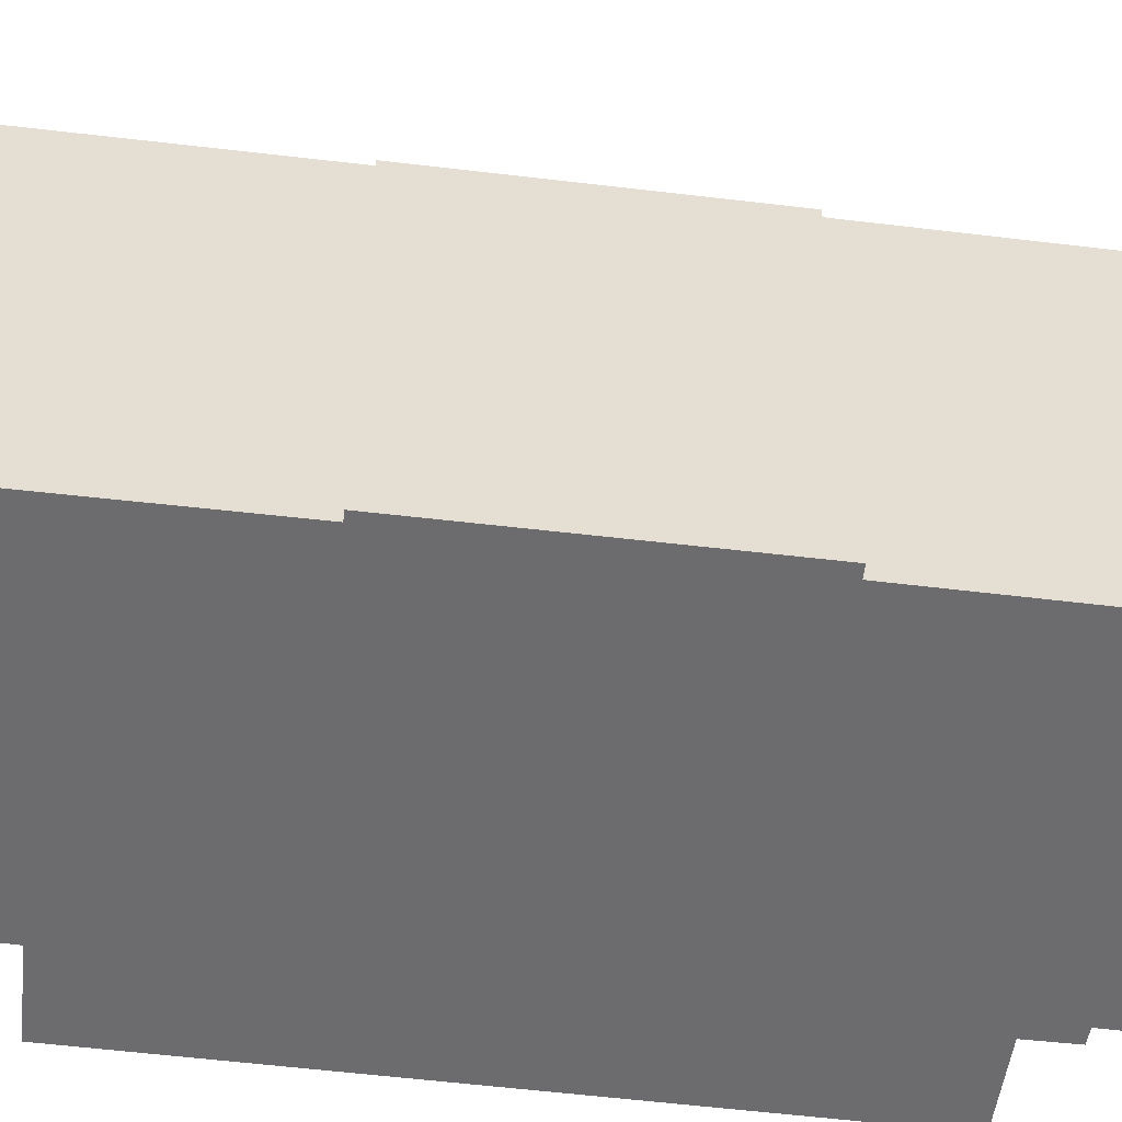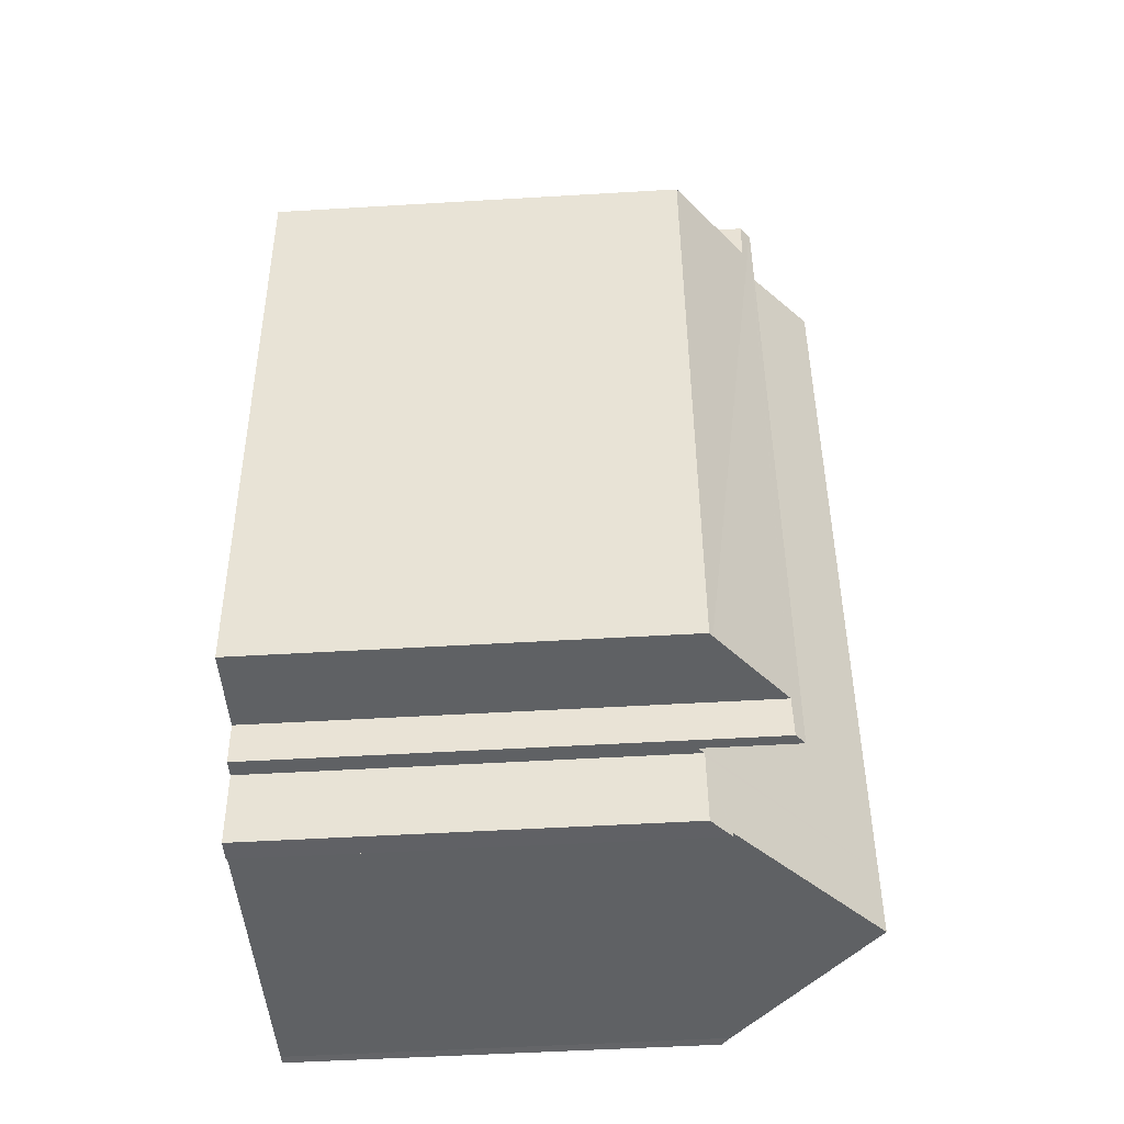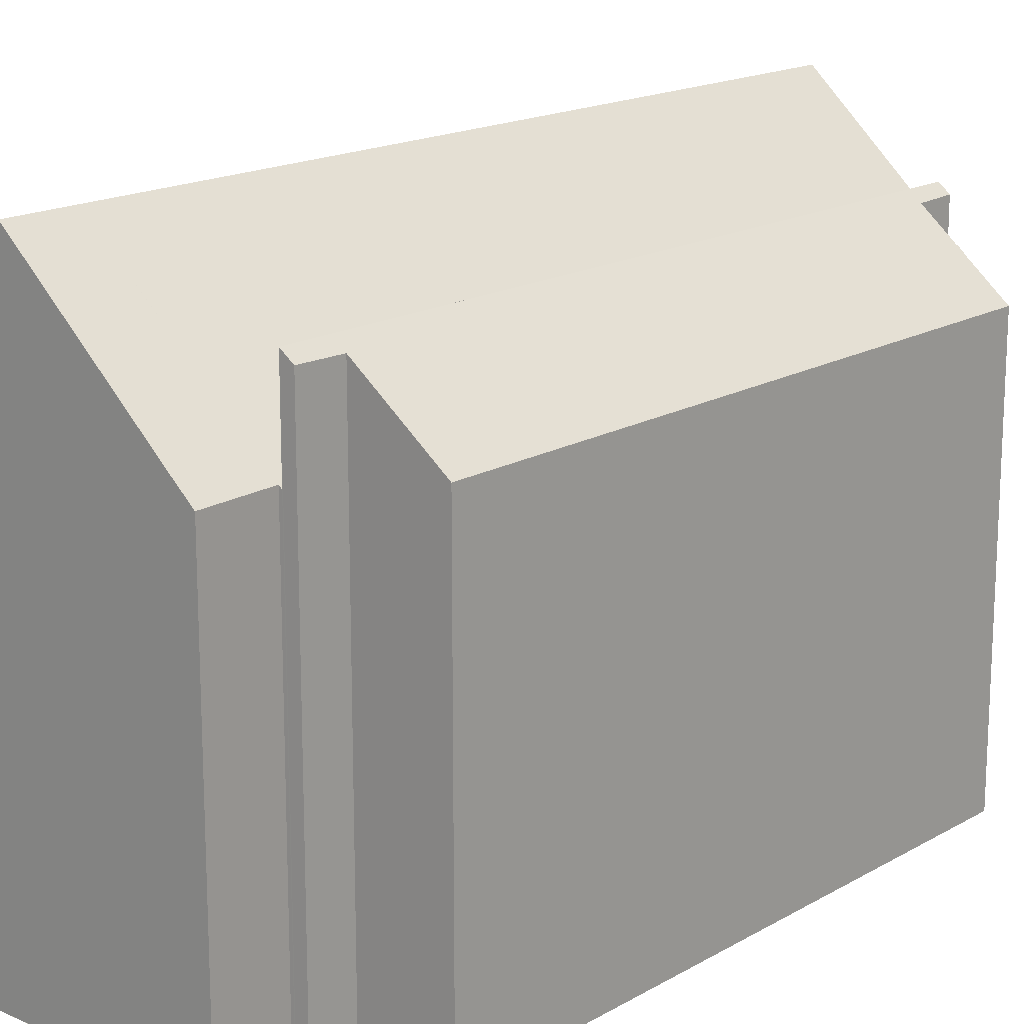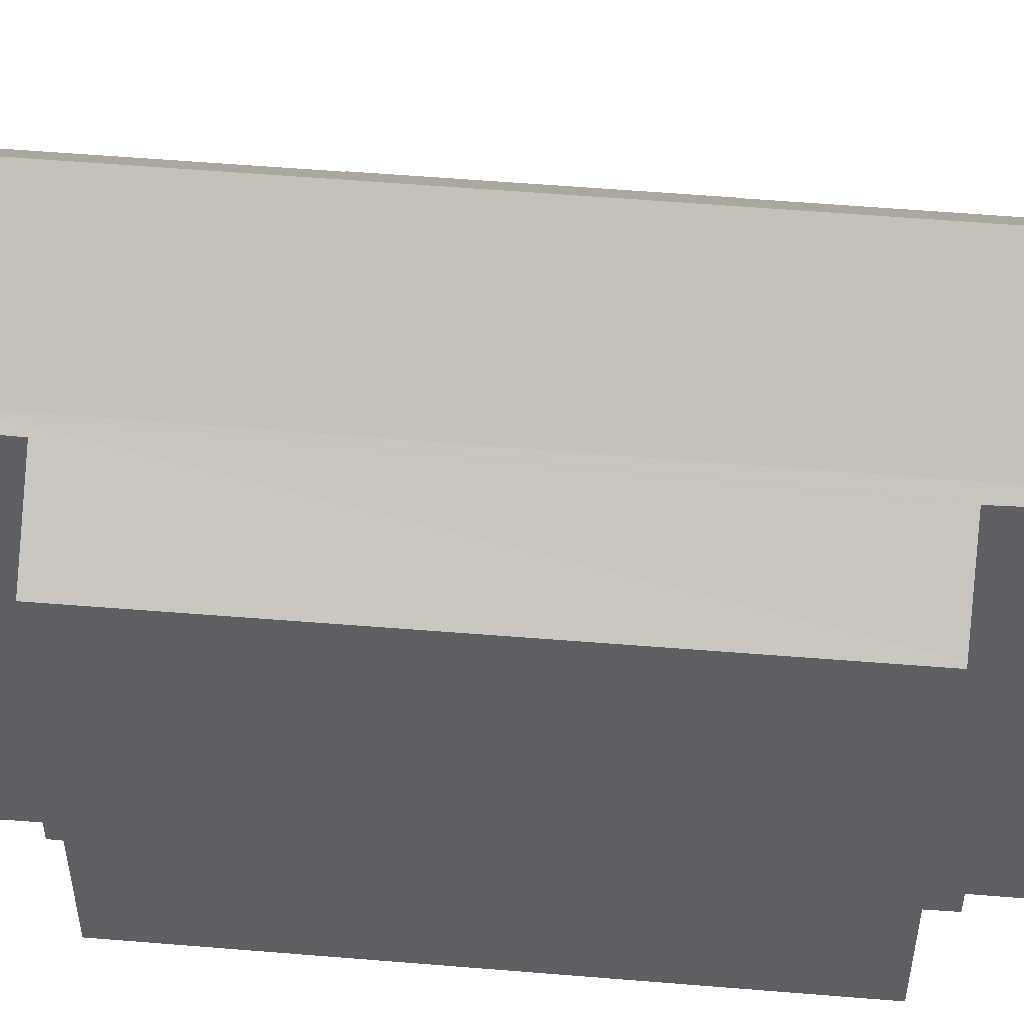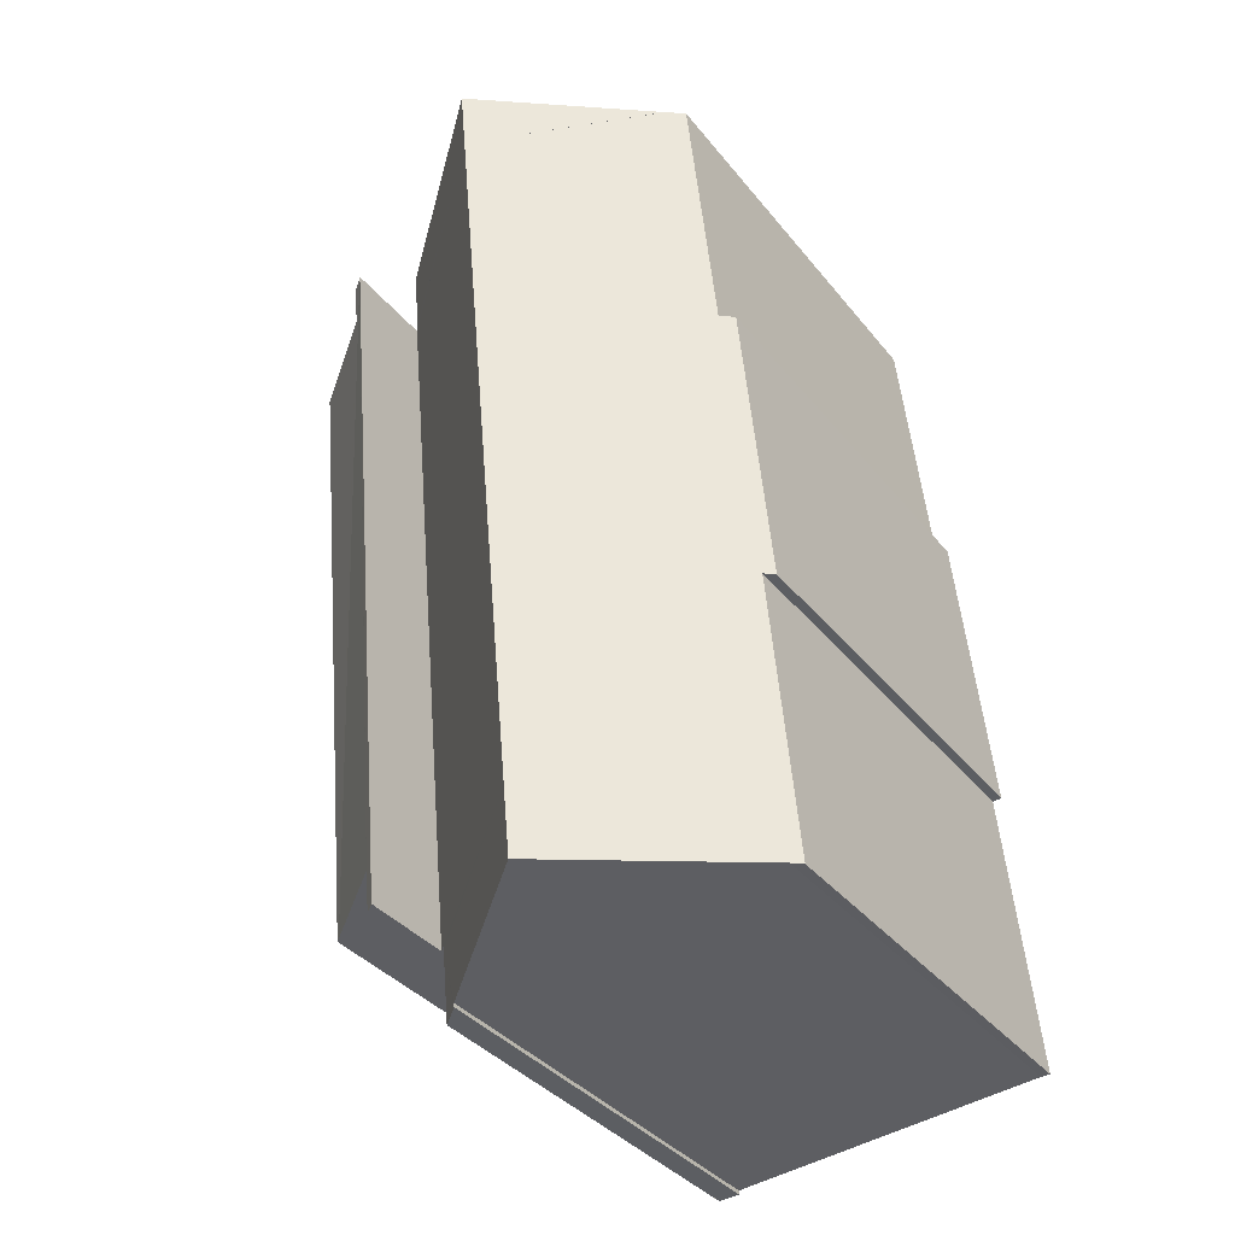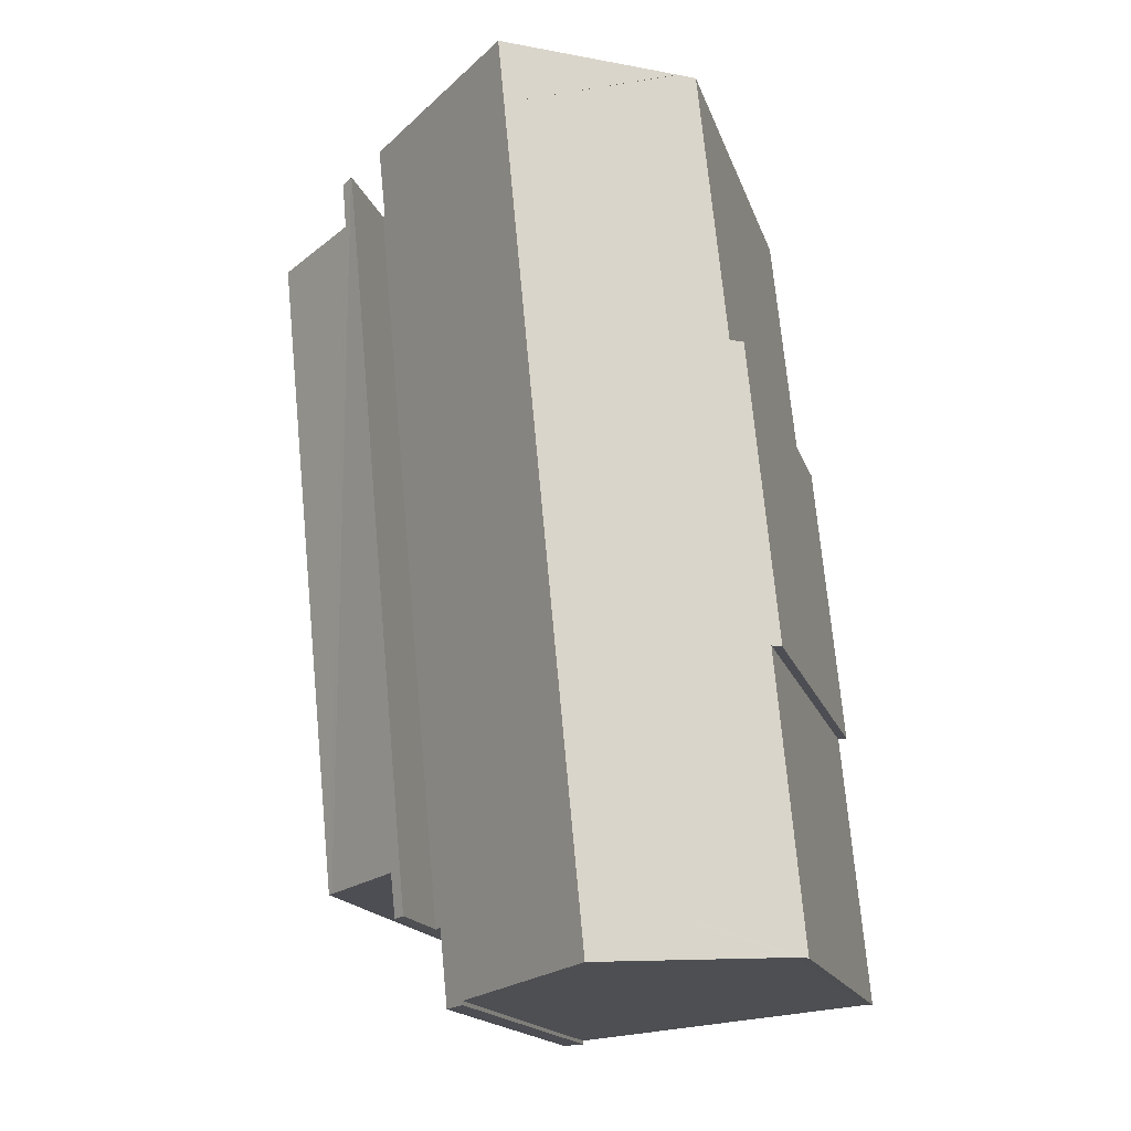
<metadata>
{"format":"obj","ext":"obj","renderer":"f3d","projection":"perspective","resolution":1024,"background":"white","views":[{"elev":-53.8,"azim":-91.8,"up":"+Y"},{"elev":-51.3,"azim":93.7,"up":"+Z"},{"elev":16.9,"azim":46.8,"up":"+Y"},{"elev":49.5,"azim":101.0,"up":"+Y"},{"elev":-36.7,"azim":-146.4,"up":"+Z"},{"elev":-16.7,"azim":-165.0,"up":"+Z"}]}
</metadata>
<code>
v  17.09 15.99 2.75
v  16.23 18.59 27.44
v  19.57 15.99 27.07
v  15.93 18.97 29.23
v  16.95 16.11 2.762
v  16.38 18.62 29.17
v  13.26 18.99 1.466
v  13.86 18.63 3.009
v  13.67 18.65 1.428
v  15.9 18.99 29.23
v  13.26 -8.977e-17 1.466
v  15.9 -1.79e-15 29.23
v  15.93 -1.79e-15 29.23
v  16.38 -1.786e-15 29.17
v  16.23 -1.68e-15 27.44
v  19.57 -1.658e-15 27.07
v  17.09 -1.684e-16 2.75
v  13.67 -8.744e-17 1.428
v  13.86 -1.842e-16 3.009
v  16.95 -1.691e-16 2.762
v  1.325 15.56 17.95
v  1.752 15.56 22.45
v  2.205 15.97 22.41
v  6.261 21.57 -0.584
v  0.339 16.21 0.001
v  6.502 21.57 1.952
v  0.487 16.34 -0.014
v  3.854 16.53 33.13
v  3.022 16 30.66
v  3.272 16.01 33.18
v  9.178 21.57 30.09
v  1.113 15.56 15.72
v  0.991 15.87 10.85
v  0.232 15.89 2.538
v  0 15.9 9.738e-16
v  0.652 15.56 10.87
v  3.87 16.55 33.13
v  9.419 21.57 32.62
v  11.91 16.44 -1.289
v  13 15.69 1.346
v  12.73 15.7 -1.335
v  11.92 16.44 -1.143
v  13.01 15.69 1.488
v  15.9 15.47 29.23
v  13.26 15.47 1.466
v  15.79 15.57 29.25
v  15.81 15.57 29.48
v  16.08 15.54 32
v  15.28 16.27 32.09
v  11.92 6.999e-17 -1.143
v  6.261 3.576e-17 -0.584
v  0.487 8.573e-19 -0.014
v  0.339 -6.123e-20 0.001
v  0 0 0
v  0.991 -6.646e-16 10.85
v  0.652 -6.657e-16 10.87
v  13.01 -9.111e-17 1.488
v  11.91 7.893e-17 -1.289
v  12.73 8.175e-17 -1.335
v  0.232 -1.554e-16 2.538
v  1.113 -9.626e-16 15.72
v  1.752 -1.375e-15 22.45
v  1.325 -1.099e-15 17.95
v  2.205 -1.372e-15 22.41
v  3.272 -2.032e-15 33.18
v  3.022 -1.878e-15 30.66
v  3.854 -2.029e-15 33.13
v  3.87 -2.029e-15 33.13
v  16.08 -1.959e-15 32
v  9.419 -1.997e-15 32.62
v  15.28 -1.965e-15 32.09
v  15.79 -1.791e-15 29.25
v  15.81 -1.805e-15 29.48
v  13 -8.242e-17 1.346
g defaultobject
f 1 2 3
f 4 2 5
f 2 4 6
f 5 2 1
f 7 8 9
f 8 7 10
f 8 10 4
f 4 5 8
f 11 10 7
f 10 11 12
f 12 4 10
f 4 12 13
f 13 6 4
f 6 13 14
f 15 3 2
f 3 15 16
f 14 2 6
f 2 14 15
f 16 1 3
f 1 16 17
f 8 18 9
f 18 8 19
f 5 19 8
f 19 5 1
f 19 1 17
f 19 17 20
f 9 11 7
f 11 9 18
f 16 20 17
f 20 16 19
f 19 11 18
f 11 19 12
f 12 19 15
f 15 19 16
f 12 15 13
f 13 15 14
f 21 22 23
f 24 25 26
f 25 24 27
f 28 29 30
f 29 28 31
f 29 31 23
f 23 31 26
f 23 26 21
f 21 26 32
f 32 26 33
f 33 26 34
f 34 26 35
f 35 26 25
f 36 32 33
f 31 37 38
f 39 40 41
f 40 39 42
f 40 42 24
f 40 24 26
f 40 26 43
f 43 44 45
f 44 43 26
f 44 26 31
f 44 31 46
f 46 31 47
f 47 31 48
f 48 31 38
f 48 38 49
f 42 27 24
f 27 42 50
f 27 50 25
f 25 50 51
f 25 51 52
f 25 52 53
f 53 35 25
f 35 53 54
f 55 36 33
f 36 55 56
f 45 57 43
f 57 45 11
f 41 58 39
f 58 41 59
f 54 34 35
f 34 54 33
f 33 54 55
f 55 54 60
f 56 32 36
f 32 56 21
f 21 56 22
f 22 56 61
f 22 61 62
f 62 61 63
f 64 29 23
f 29 64 30
f 30 64 65
f 65 64 66
f 39 50 42
f 50 39 58
f 22 64 23
f 64 22 62
f 30 67 28
f 67 30 65
f 28 68 37
f 68 28 67
f 37 49 38
f 49 37 68
f 49 68 48
f 48 68 69
f 69 68 70
f 69 70 71
f 72 44 46
f 44 72 12
f 69 47 48
f 47 69 46
f 46 69 72
f 72 69 73
f 12 45 44
f 45 12 11
f 57 40 43
f 40 57 41
f 41 57 59
f 59 57 74
f 71 73 69
f 73 71 70
f 73 70 72
f 72 11 12
f 11 72 70
f 11 70 68
f 11 68 67
f 11 67 65
f 11 65 66
f 11 66 64
f 11 64 62
f 11 62 63
f 11 63 61
f 11 61 55
f 55 61 56
f 11 55 57
f 57 55 74
f 55 59 74
f 59 55 60
f 59 60 50
f 50 60 51
f 51 60 52
f 52 60 53
f 53 60 54
f 58 59 50

</code>
